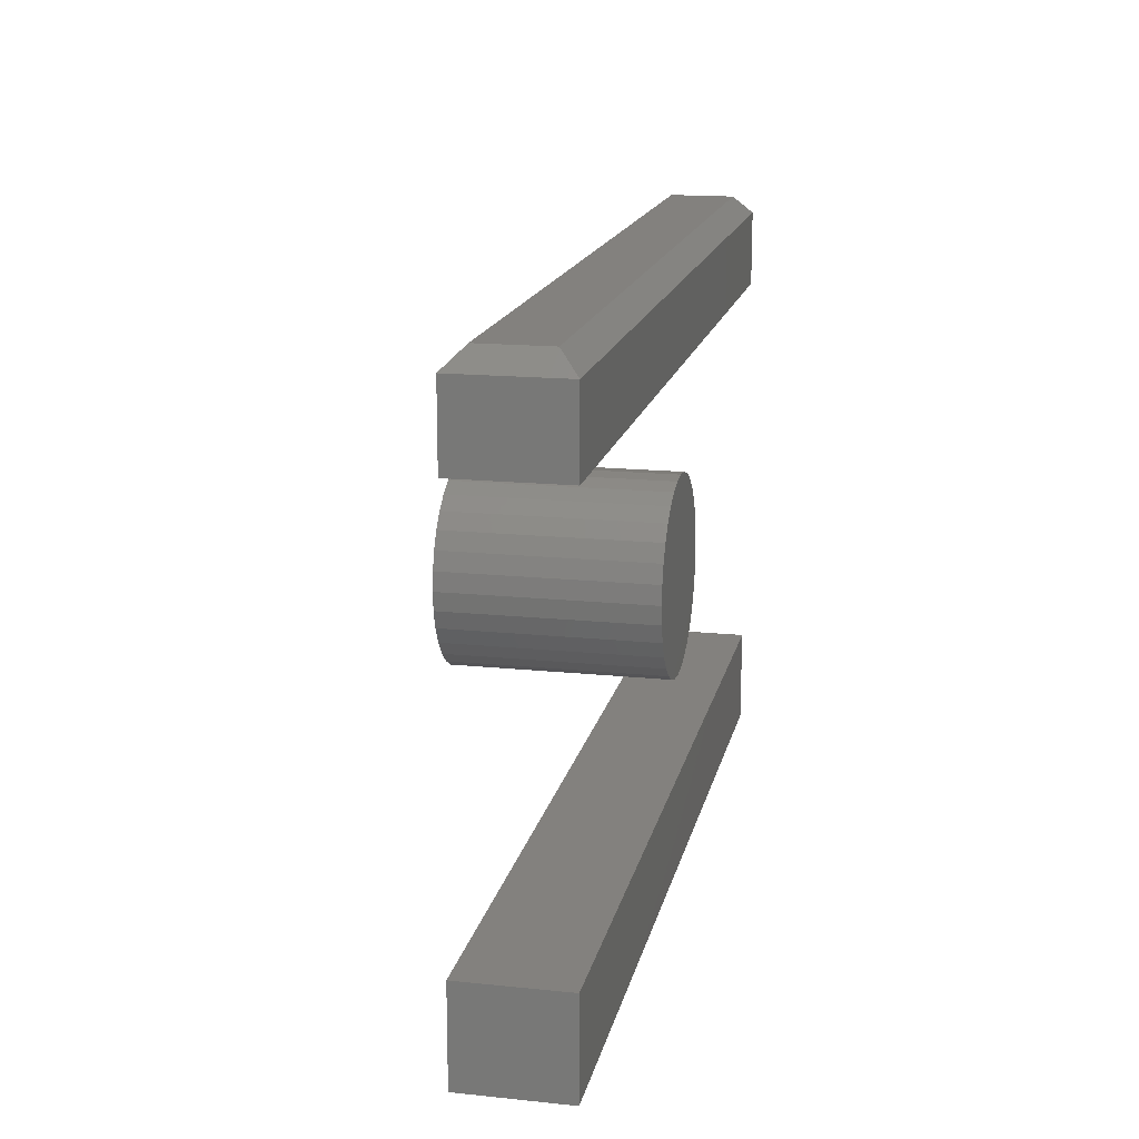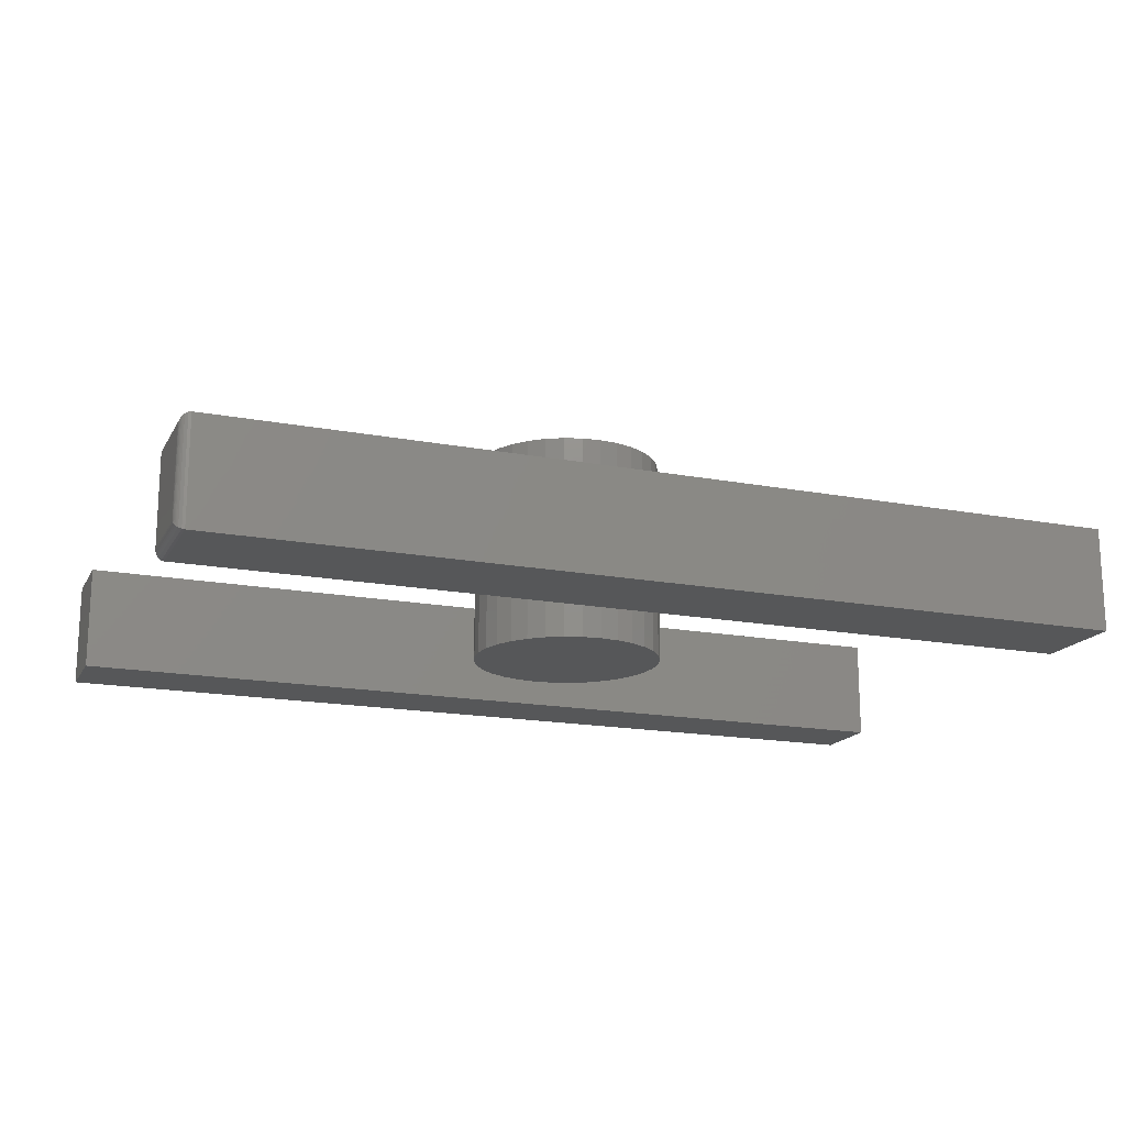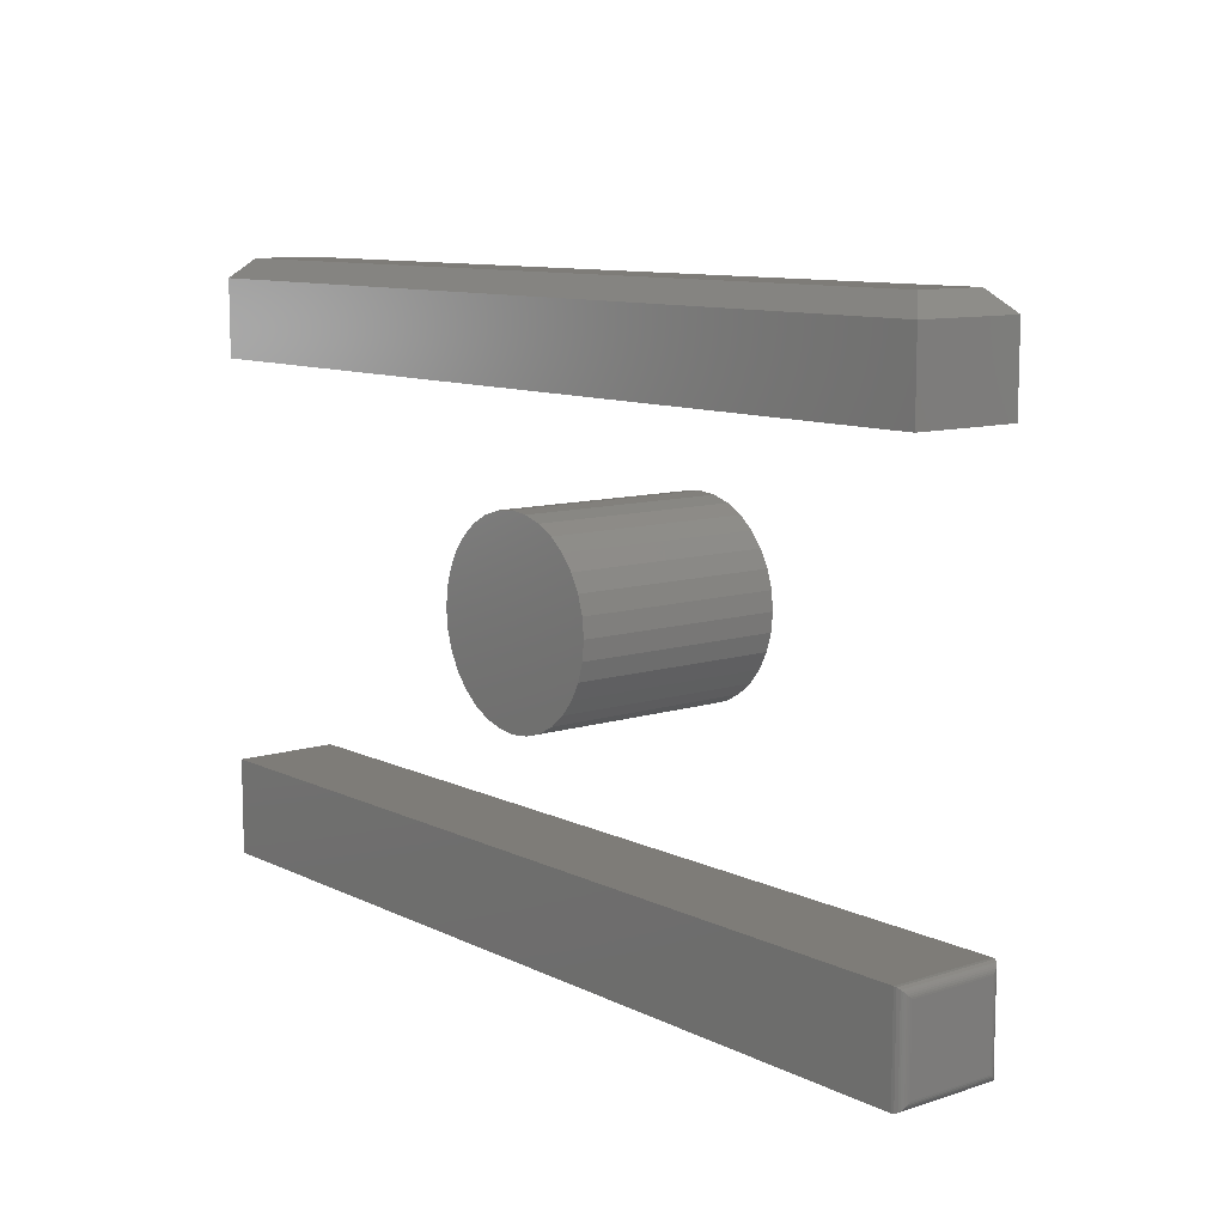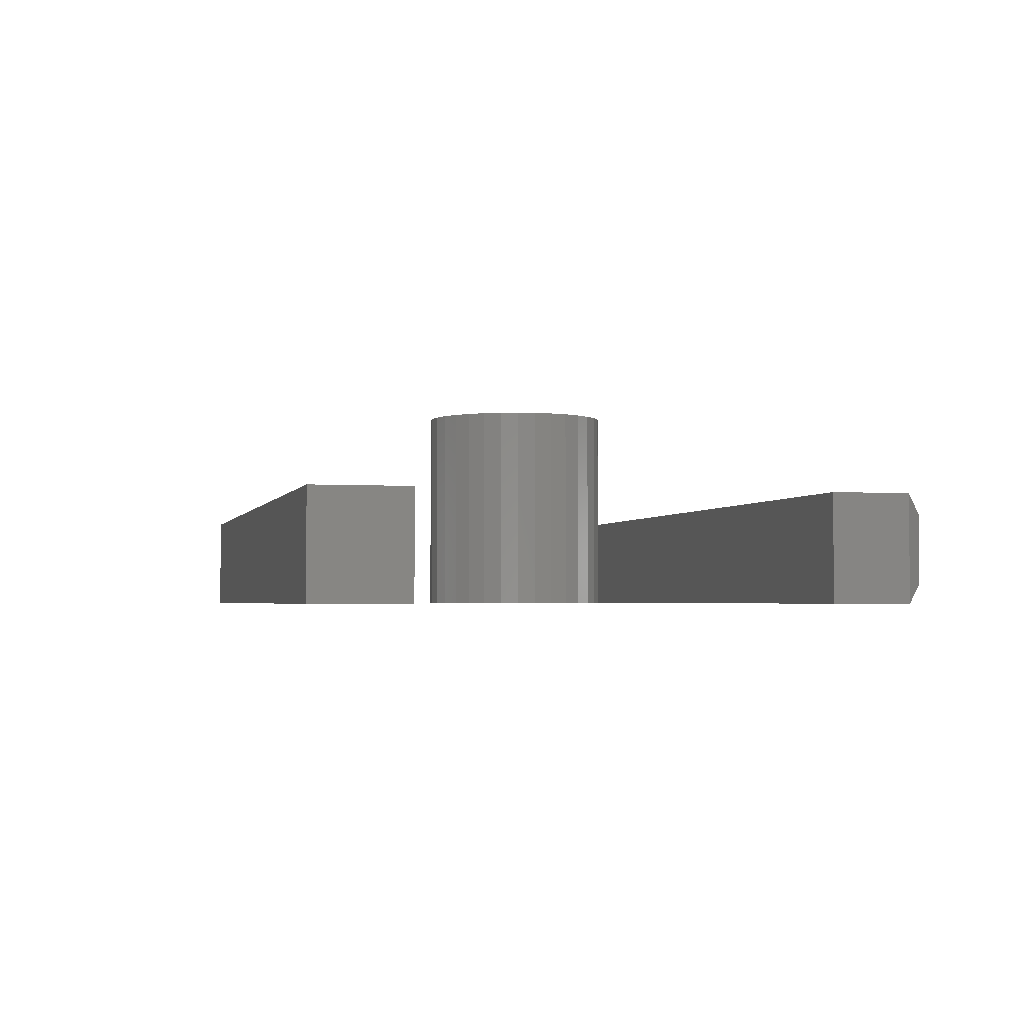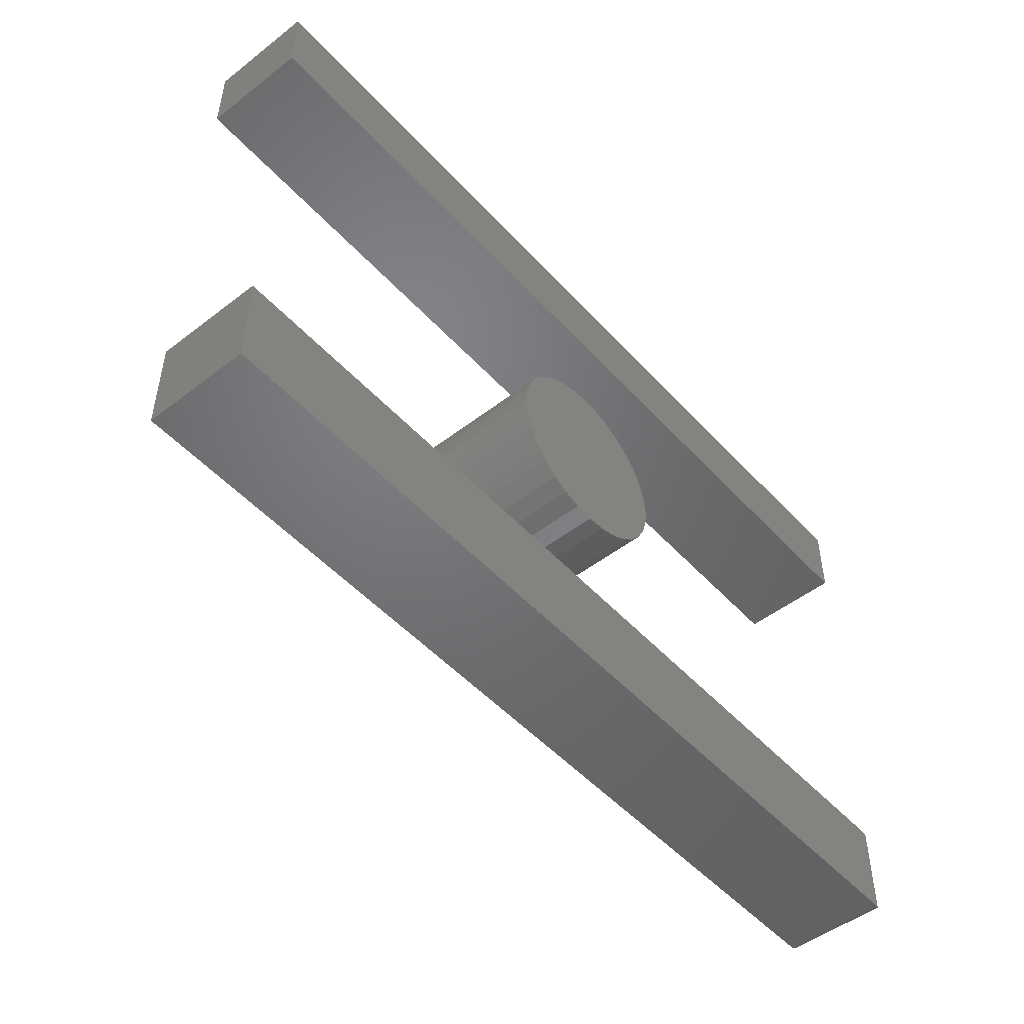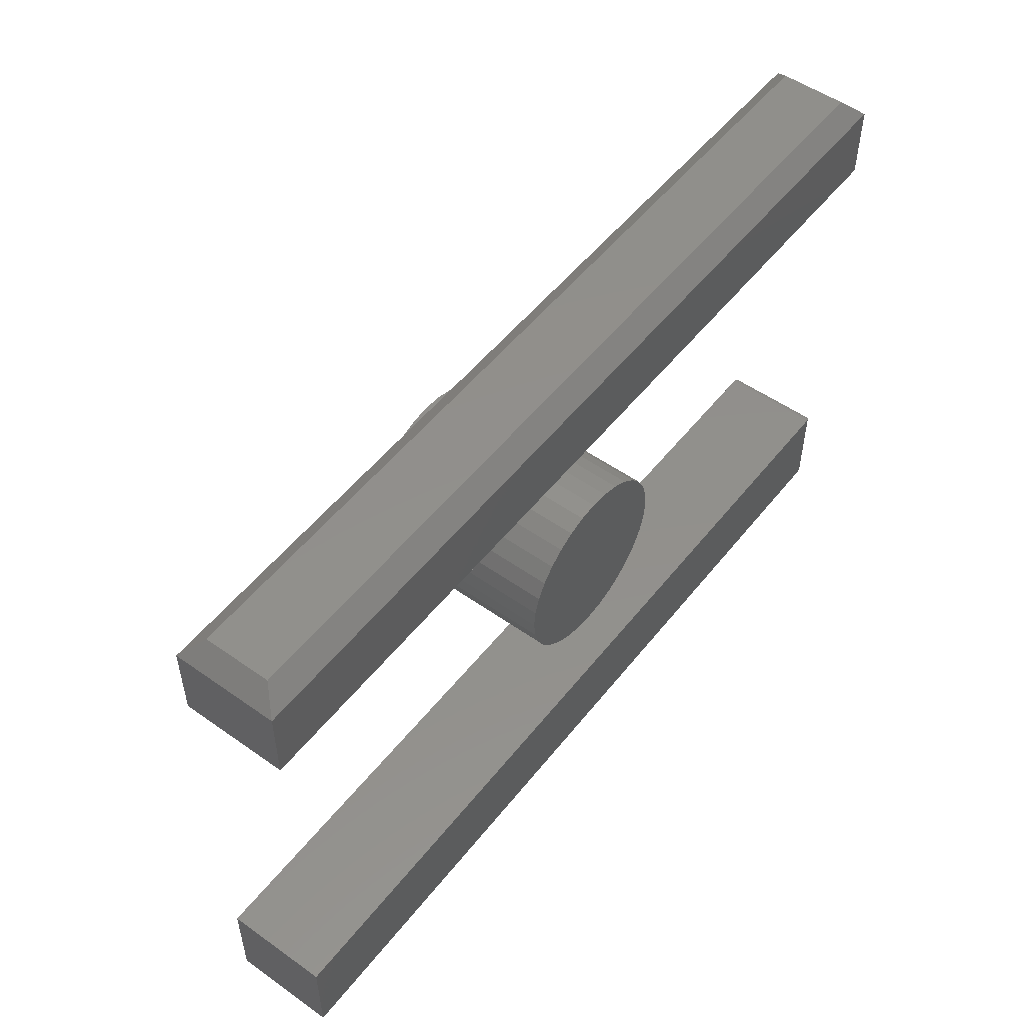
<metadata>
{"format":"stl","ext":"stl","renderer":"f3d","projection":"perspective","resolution":1024,"background":"white","views":[{"elev":16.3,"azim":102.0,"up":"+Y"},{"elev":-17.1,"azim":-20.8,"up":"+Z"},{"elev":10.0,"azim":-129.2,"up":"+Y"},{"elev":-2.7,"azim":76.4,"up":"+Z"},{"elev":-49.8,"azim":130.4,"up":"+Y"},{"elev":52.3,"azim":127.3,"up":"+Y"}]}
</metadata>
<code>
# stl→obj: 116 verts, 220 faces
v 0 0.4062 0.08594
v 0.75 0.4062 0.08594
v 0 0.4696 0.08594
v 0.75 0.4696 0.08594
v 0 0.4062 0
v 0 0.4696 0
v 0.75 0.4062 0
v 0.75 0.4696 1.735e-18
v 0.7344 0.4852 0.07031
v 0.7344 0.4852 0.01562
v 0.01562 0.4852 0.07031
v 0.01562 0.4852 0.01562
v 0.007812 0 0.08594
v 0.75 0 0.08594
v 0.007812 0.07895 0.08594
v 0.75 0.07895 0.08594
v 0.007812 0 0
v 0.007812 0.07895 1.735e-18
v 0.75 0 0
v 0.75 0.07895 0
v 0 0.07113 0.007812
v 0 0.007812 0.007812
v 0 0.07113 0.07812
v 0 0.007812 0.07812
v 9.925e-05 0.006571 0.006567
v 9.925e-05 0.006567 0.07937
v 0.005616 0.0003152 0.0003152
v 0.003342 0.001405 0.08453
v 0.003342 0.001405 0.001405
v 0.002368 0.00221 0.08373
v 0.002368 0.00221 0.00221
v 0.001539 0.003156 0.08278
v 0.001539 0.003156 0.003156
v 0.0008761 0.004218 0.08172
v 0.0008761 0.004218 0.004218
v 0.0003935 0.005364 0.08057
v 0.0003935 0.005364 0.005364
v 0.005616 0.0003152 0.08562
v 9.925e-05 0.07238 0.07937
v 0.0003935 0.07358 0.08057
v 0.0008761 0.07473 0.08172
v 0.001539 0.07579 0.08278
v 0.002368 0.07674 0.08373
v 0.003342 0.07754 0.08453
v 0.005616 0.07863 0.08562
v 9.925e-05 0.07238 0.006571
v 0.0003935 0.07358 0.005364
v 0.0008761 0.07473 0.004218
v 0.001539 0.07579 0.003156
v 0.002368 0.07674 0.00221
v 0.003342 0.07754 0.001405
v 0.005616 0.07863 0.0003152
v 0.3635 0.3213 0.1719
v 0.3943 0.3213 0.1719
v 0.3789 0.3229 0.1719
v 0.3487 0.3169 0.1719
v 0.4092 0.3169 0.1719
v 0.3351 0.3096 0.1719
v 0.4228 0.3096 0.1719
v 0.3231 0.2997 0.1719
v 0.4348 0.2997 0.1719
v 0.4348 0.1881 0.1719
v 0.3351 0.1783 0.1719
v 0.4228 0.1783 0.1719
v 0.3487 0.171 0.1719
v 0.4092 0.171 0.1719
v 0.3635 0.1665 0.1719
v 0.3943 0.1665 0.1719
v 0.3789 0.165 0.1719
v 0.4446 0.2878 0.1719
v 0.3133 0.2878 0.1719
v 0.4519 0.2741 0.1719
v 0.306 0.2741 0.1719
v 0.4564 0.2593 0.1719
v 0.3015 0.2593 0.1719
v 0.4579 0.2439 0.1719
v 0.3 0.2439 0.1719
v 0.4564 0.2285 0.1719
v 0.3015 0.2285 0.1719
v 0.4519 0.2137 0.1719
v 0.306 0.2137 0.1719
v 0.4446 0.2001 0.1719
v 0.3133 0.2001 0.1719
v 0.3231 0.1881 0.1719
v 0.3789 0.3229 0
v 0.3943 0.3213 0
v 0.3635 0.3213 0
v 0.3487 0.3169 0
v 0.4092 0.3169 0
v 0.3351 0.3096 0
v 0.4228 0.3096 0
v 0.3231 0.2997 0
v 0.4348 0.2997 0
v 0.4228 0.1783 0
v 0.3351 0.1783 0
v 0.4348 0.1881 0
v 0.3487 0.171 0
v 0.4092 0.171 0
v 0.3635 0.1665 0
v 0.3943 0.1665 0
v 0.3789 0.165 0
v 0.3231 0.1881 0
v 0.3133 0.2001 0
v 0.4446 0.2001 0
v 0.306 0.2137 0
v 0.4519 0.2137 0
v 0.3015 0.2285 0
v 0.4564 0.2285 0
v 0.3 0.2439 0
v 0.4579 0.2439 0
v 0.3015 0.2593 0
v 0.4564 0.2593 0
v 0.306 0.2741 0
v 0.4519 0.2741 0
v 0.3133 0.2878 0
v 0.4446 0.2878 0
f 1 2 3
f 3 2 4
f 5 6 7
f 7 6 8
f 6 5 3
f 3 5 1
f 9 10 11
f 11 10 12
f 7 8 2
f 2 8 4
f 8 10 4
f 4 10 9
f 8 6 10
f 10 6 12
f 6 3 12
f 12 3 11
f 4 9 3
f 3 9 11
f 1 5 2
f 2 5 7
f 13 14 15
f 15 14 16
f 17 18 19
f 19 18 20
f 21 22 23
f 23 22 24
f 16 20 15
f 15 20 18
f 13 17 14
f 14 17 19
f 24 25 26
f 24 22 25
f 27 28 29
f 28 30 29
f 29 30 31
f 30 32 31
f 31 32 33
f 32 34 33
f 33 34 35
f 34 36 35
f 35 36 37
f 36 26 37
f 37 26 25
f 17 13 27
f 27 13 38
f 27 38 28
f 23 26 39
f 23 24 26
f 26 36 39
f 39 36 40
f 36 34 40
f 40 34 41
f 34 32 41
f 41 32 42
f 32 30 42
f 42 30 43
f 30 28 43
f 43 28 44
f 28 38 44
f 13 15 38
f 38 15 45
f 38 45 44
f 21 39 46
f 21 23 39
f 39 40 46
f 46 40 47
f 40 41 47
f 47 41 48
f 41 42 48
f 48 42 49
f 42 43 49
f 49 43 50
f 43 44 50
f 50 44 51
f 44 45 51
f 15 18 45
f 45 18 52
f 45 52 51
f 22 46 25
f 22 21 46
f 52 29 51
f 29 31 51
f 51 31 50
f 31 33 50
f 50 33 49
f 33 35 49
f 49 35 48
f 35 37 48
f 48 37 47
f 37 25 47
f 47 25 46
f 18 17 52
f 52 17 27
f 52 27 29
f 19 20 14
f 14 20 16
f 53 54 55
f 54 53 56
f 54 56 57
f 57 56 58
f 57 58 59
f 59 58 60
f 59 60 61
f 62 63 64
f 64 63 65
f 64 65 66
f 66 65 67
f 66 67 68
f 68 67 69
f 61 60 70
f 70 60 71
f 70 71 72
f 72 71 73
f 72 73 74
f 74 73 75
f 74 75 76
f 76 75 77
f 76 77 78
f 78 77 79
f 78 79 80
f 80 79 81
f 80 81 82
f 82 81 83
f 82 83 62
f 62 83 84
f 62 84 63
f 85 86 87
f 88 87 86
f 89 88 86
f 90 88 89
f 91 90 89
f 92 90 91
f 93 92 91
f 94 95 96
f 97 95 94
f 98 97 94
f 99 97 98
f 100 99 98
f 101 99 100
f 95 102 96
f 96 102 103
f 96 103 104
f 104 103 105
f 104 105 106
f 106 105 107
f 106 107 108
f 108 107 109
f 108 109 110
f 110 109 111
f 110 111 112
f 112 111 113
f 112 113 114
f 114 113 115
f 114 115 116
f 116 115 92
f 116 92 93
f 110 76 108
f 108 76 78
f 108 78 106
f 106 78 80
f 106 80 104
f 104 80 82
f 104 82 96
f 96 82 62
f 96 62 94
f 94 62 64
f 94 64 98
f 98 64 66
f 98 66 100
f 100 66 68
f 100 68 101
f 101 68 69
f 101 69 99
f 99 69 67
f 99 67 97
f 97 67 65
f 97 65 95
f 95 65 63
f 95 63 102
f 102 63 84
f 102 84 103
f 103 84 83
f 103 83 105
f 105 83 81
f 105 81 107
f 107 81 79
f 107 79 109
f 109 79 77
f 109 77 111
f 111 77 75
f 111 75 113
f 113 75 73
f 113 73 115
f 115 73 71
f 115 71 92
f 92 71 60
f 92 60 90
f 90 60 58
f 90 58 88
f 88 58 56
f 88 56 87
f 87 56 53
f 87 53 85
f 85 53 55
f 85 55 86
f 86 55 54
f 86 54 89
f 89 54 57
f 89 57 91
f 91 57 59
f 91 59 93
f 93 59 61
f 93 61 116
f 116 61 70
f 116 70 114
f 114 70 72
f 114 72 112
f 112 72 74
f 112 74 110
f 110 74 76

</code>
